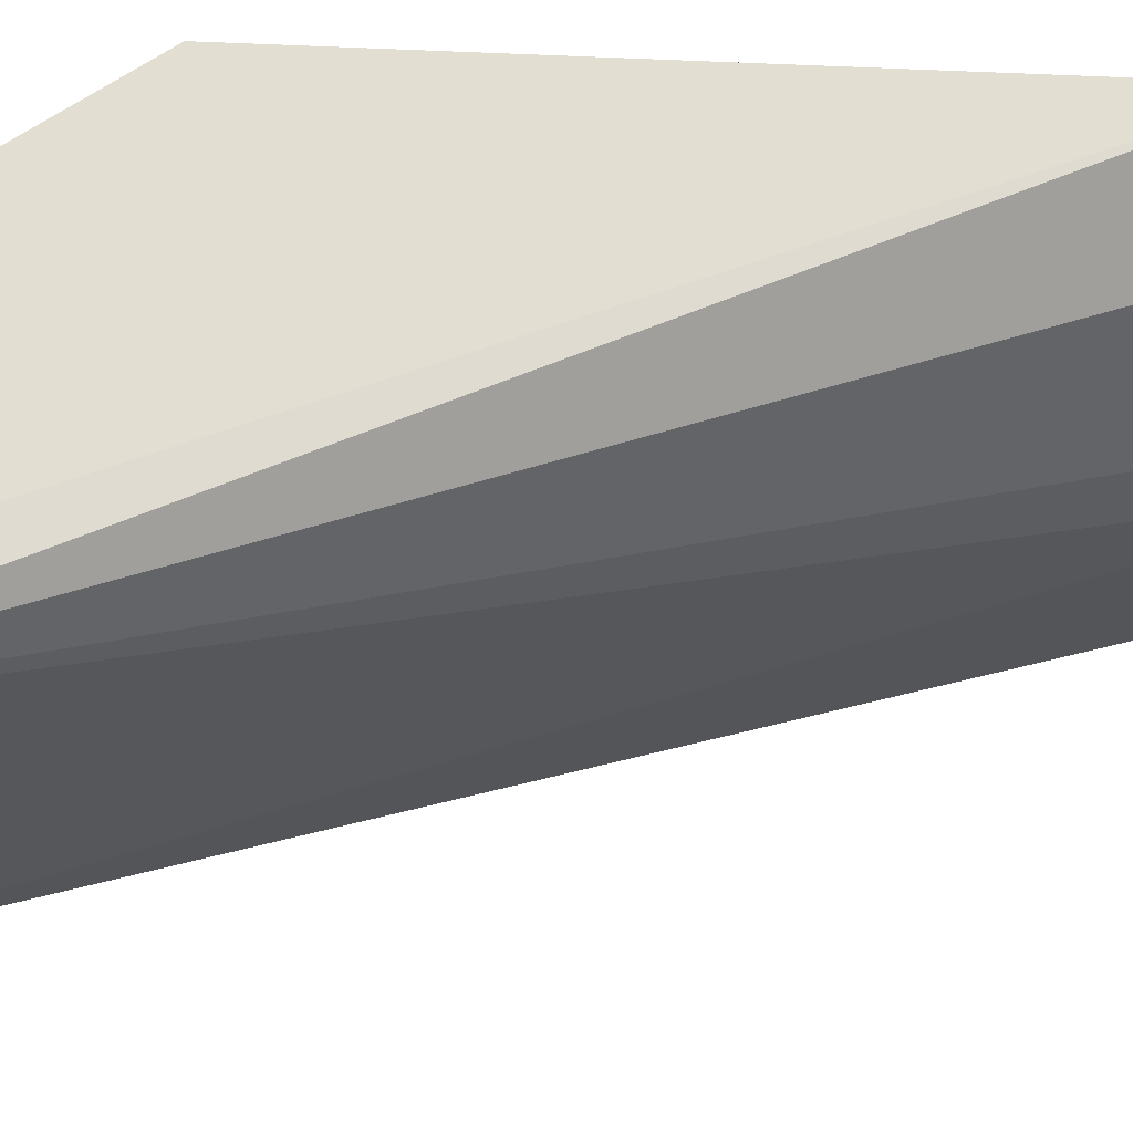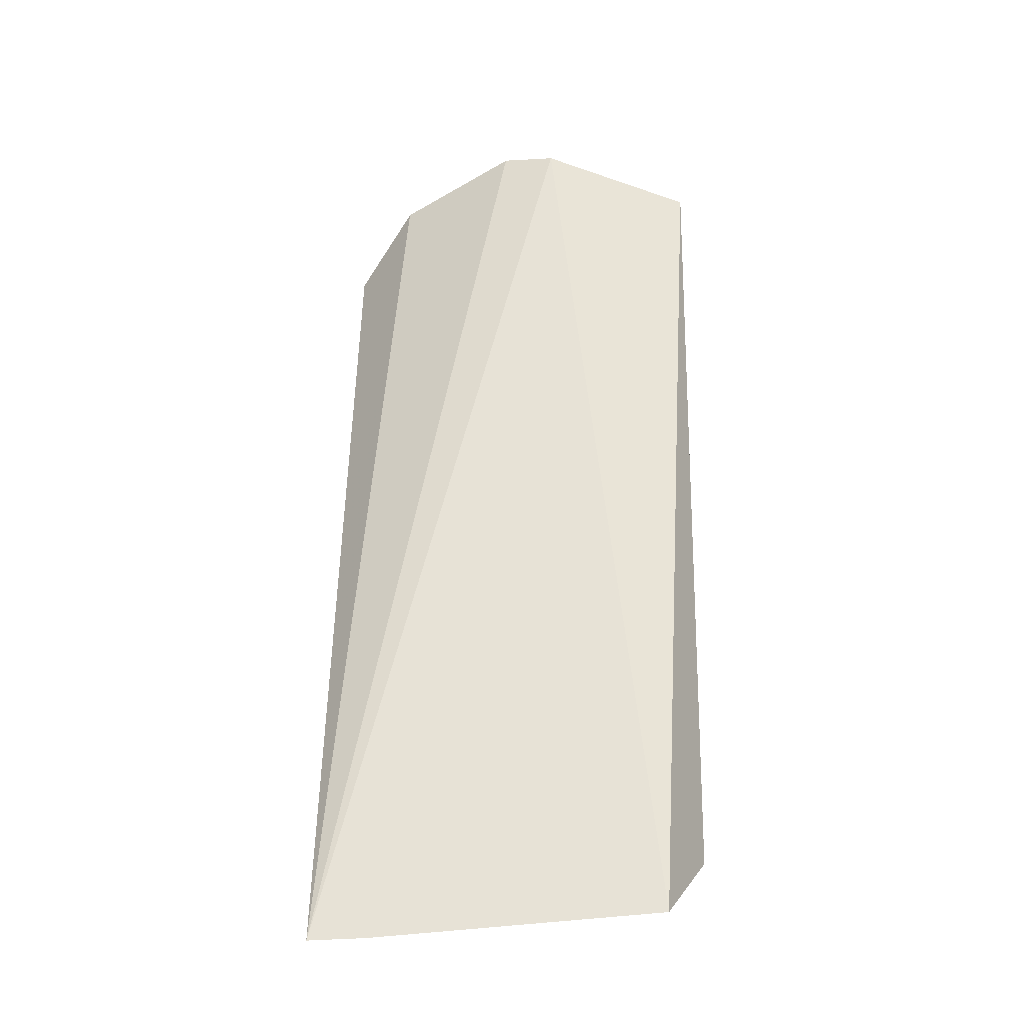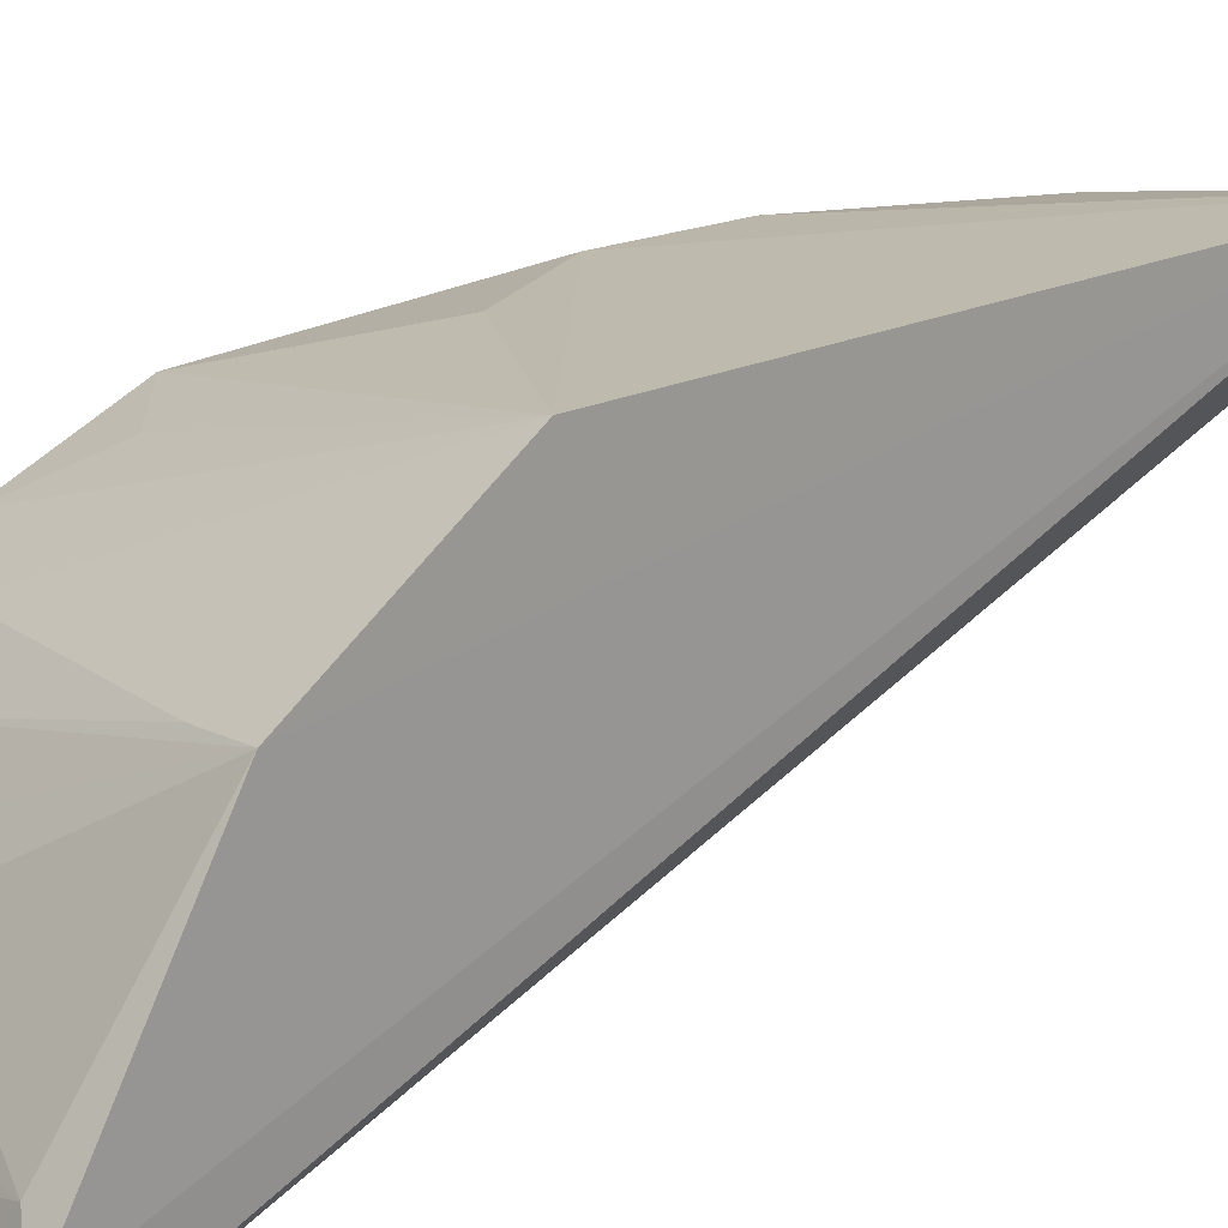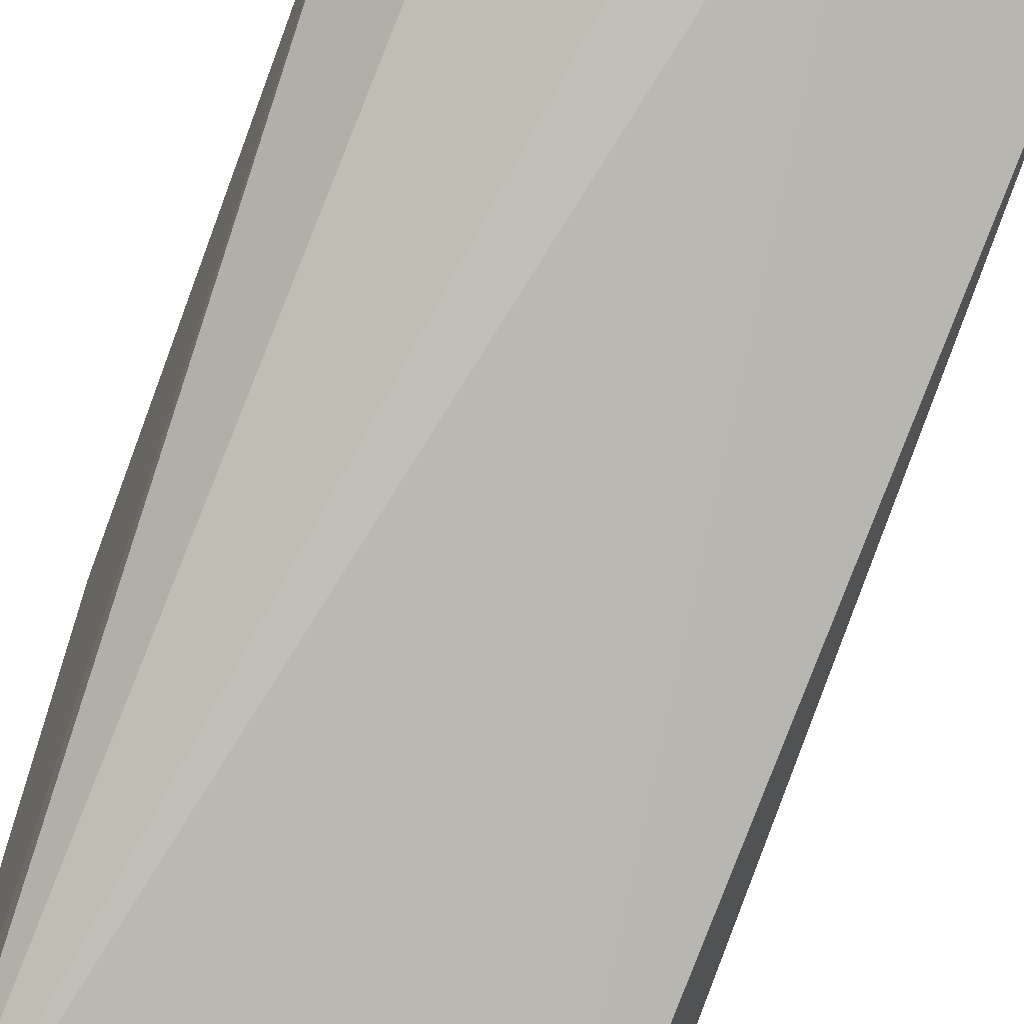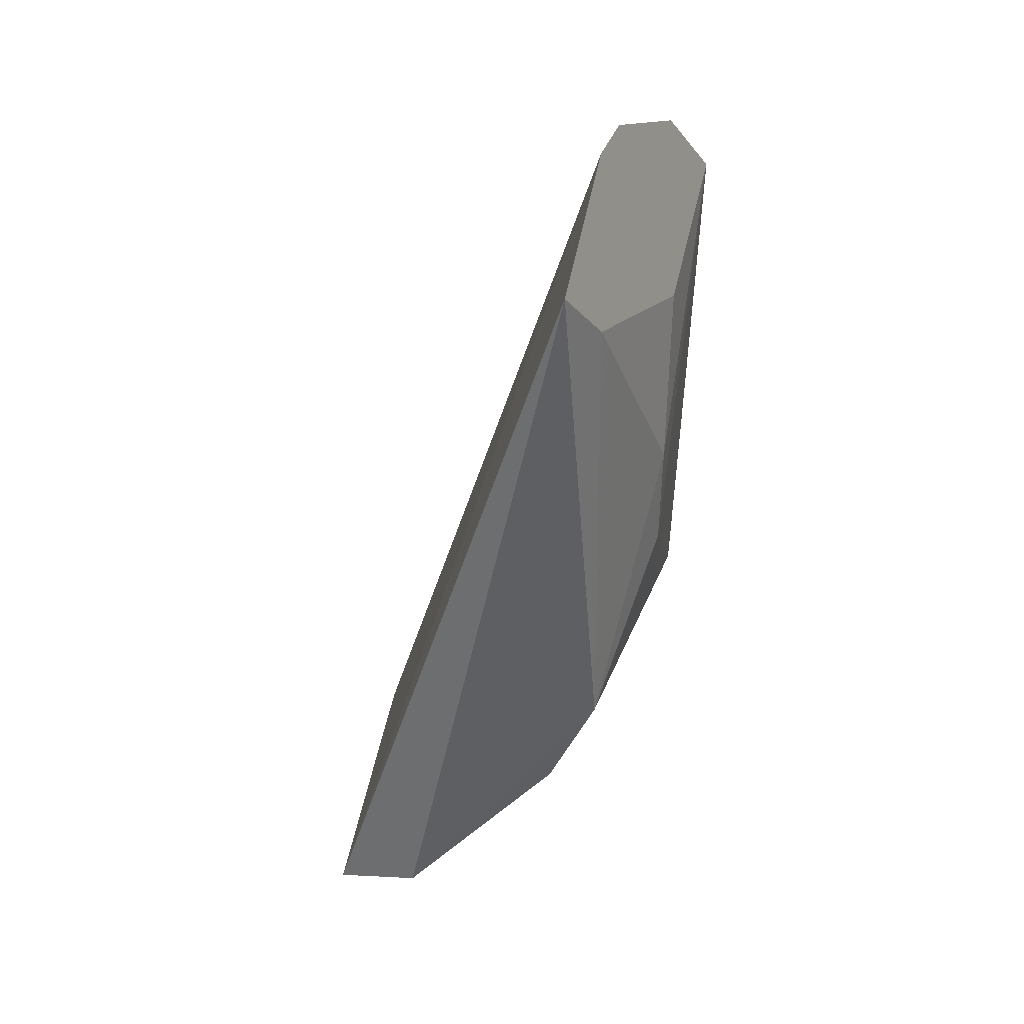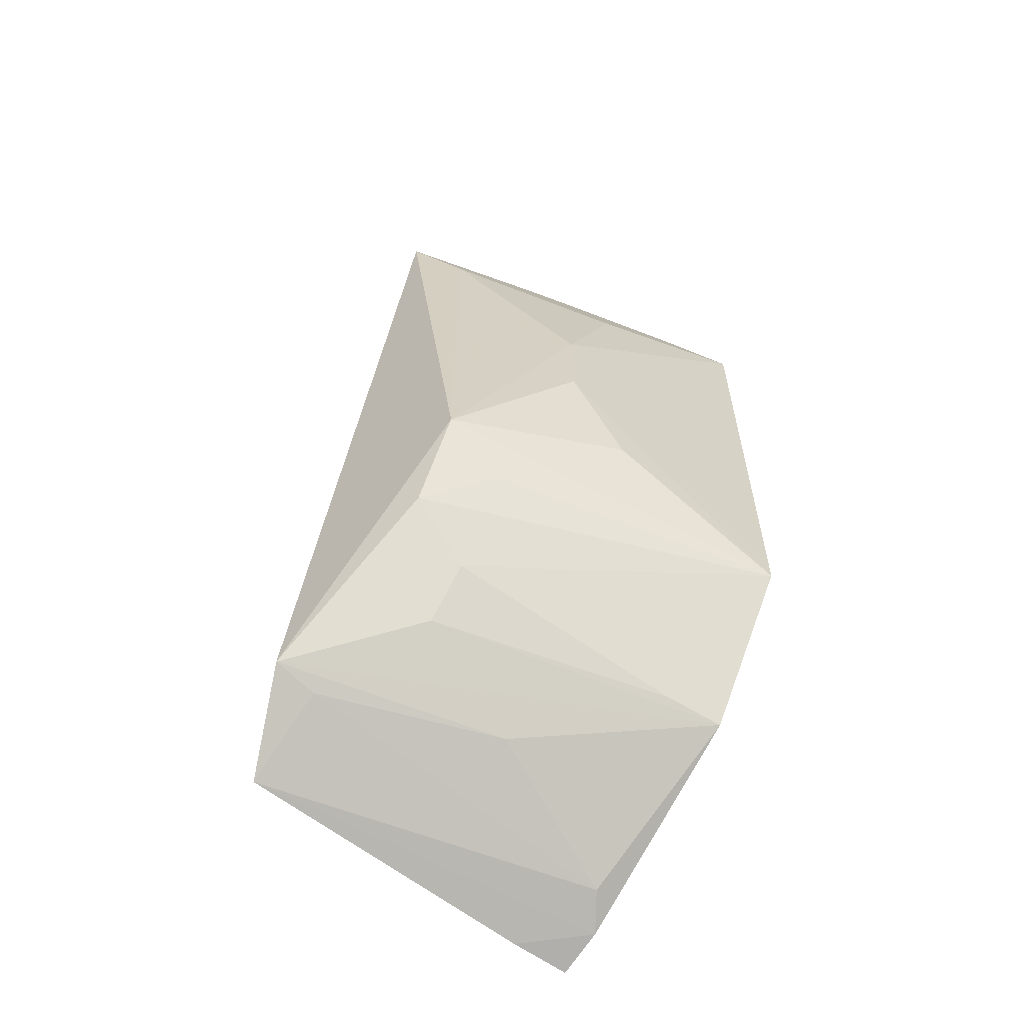
<metadata>
{"format":"obj","ext":"obj","renderer":"f3d","projection":"perspective","resolution":1024,"background":"white","views":[{"elev":-23.7,"azim":-96.5,"up":"+Y"},{"elev":-13.5,"azim":3.5,"up":"+Z"},{"elev":17.5,"azim":-130.5,"up":"+Y"},{"elev":-65.8,"azim":-20.0,"up":"+Y"},{"elev":37.1,"azim":97.5,"up":"+Z"},{"elev":-63.8,"azim":145.6,"up":"+Z"}]}
</metadata>
<code>
v 557.7 2208 736.4
v 677.1 2195 683.8
v 371 2270 223.3
v 380.9 1996 19.54
v 650.4 1998 39.95
v 373.6 2281 641.3
v 425.8 1995 21.37
v 640.7 2223 266.1
v 378.5 2031 29.09
v 420.6 2251 701
v 597.2 2139 117.1
v 680 2069 78.45
v 550.1 2266 468.8
v 373 2188 112.8
v 515 2217 739.3
v 642.7 2187 187.3
v 395.8 2058 39.64
v 504.8 2265 591.3
v 639.6 2219 636
v 504.7 2264 304.3
v 594.3 2217 226.5
v 594.4 2173 152.1
v 646.1 2066 71.49
v 549.9 2265 385.5
v 417 2184 118
v 510.4 2108 76.77
f 5 2 1
f 7 5 1
f 7 1 4
f 9 4 6
f 9 7 4
f 9 5 7
f 10 6 4
f 12 8 2
f 12 2 5
f 14 9 6
f 14 6 3
f 14 11 12
f 15 10 4
f 15 4 1
f 15 1 2
f 16 12 11
f 16 8 12
f 17 5 9
f 17 9 14
f 18 13 6
f 18 6 10
f 19 2 8
f 19 8 13
f 19 13 18
f 19 18 10
f 19 15 2
f 19 10 15
f 20 8 3
f 21 16 3
f 21 3 8
f 21 8 16
f 22 3 16
f 22 16 11
f 23 12 5
f 23 5 17
f 24 13 8
f 24 8 20
f 24 6 13
f 24 20 3
f 24 3 6
f 25 14 3
f 25 3 22
f 25 22 11
f 25 11 14
f 26 23 17
f 26 17 14
f 26 14 12
f 26 12 23

</code>
